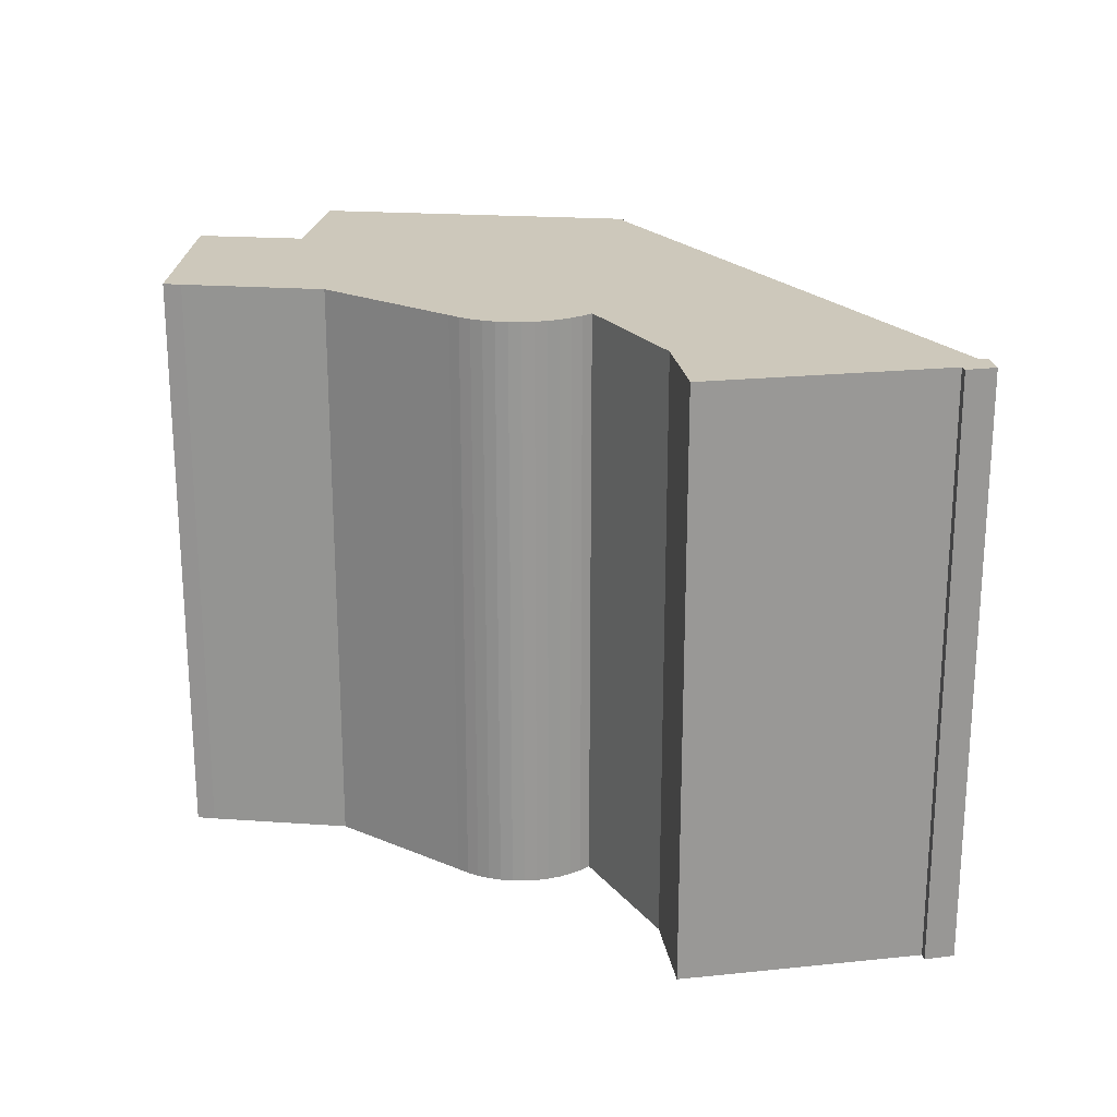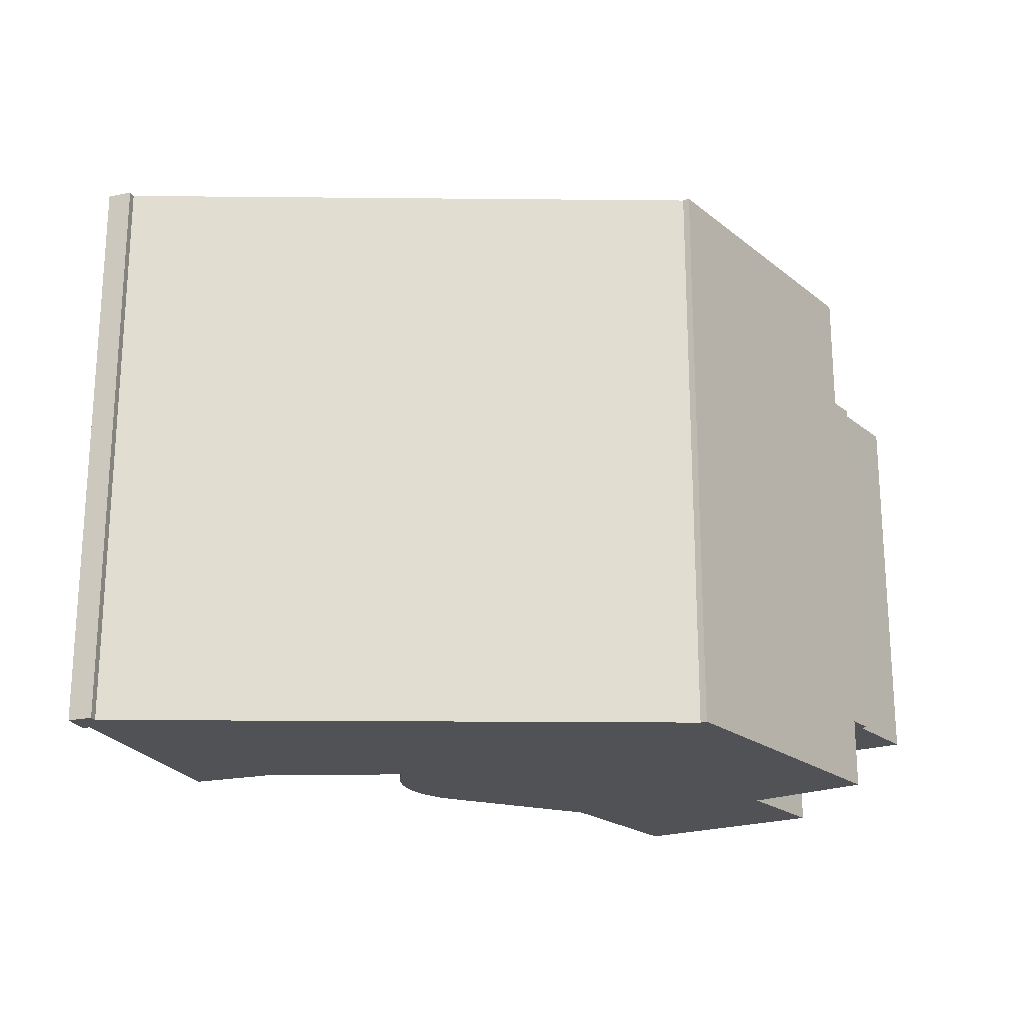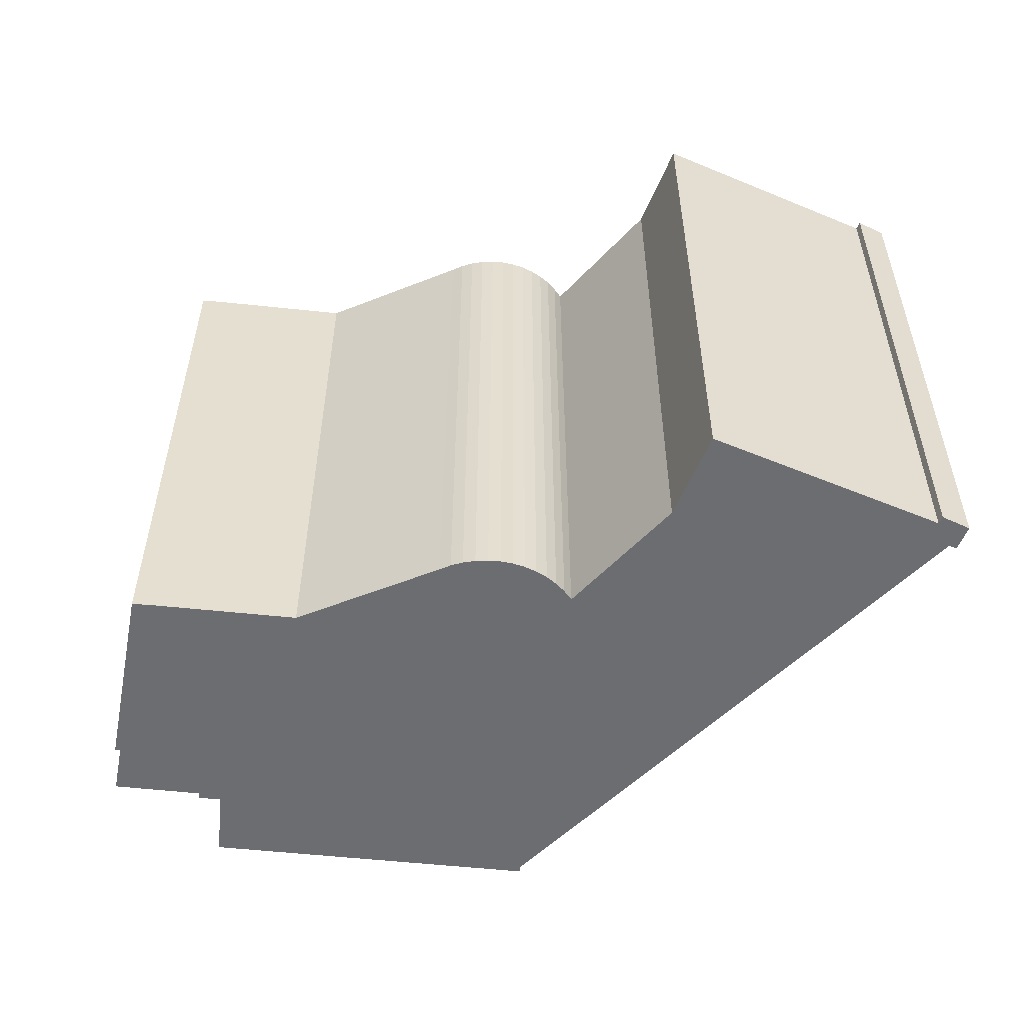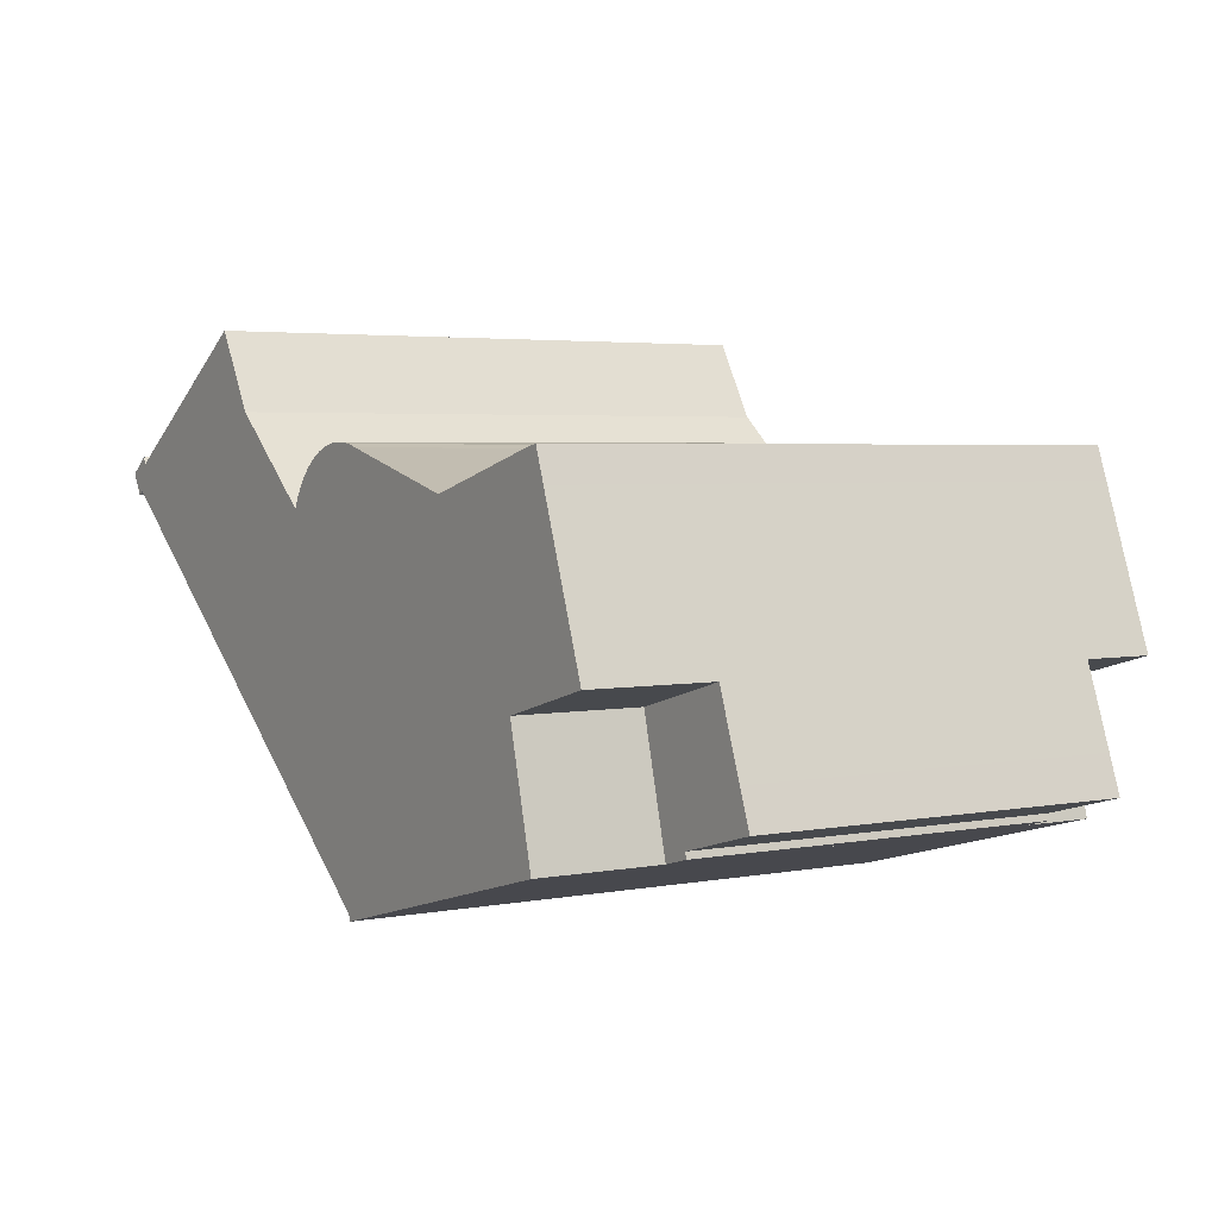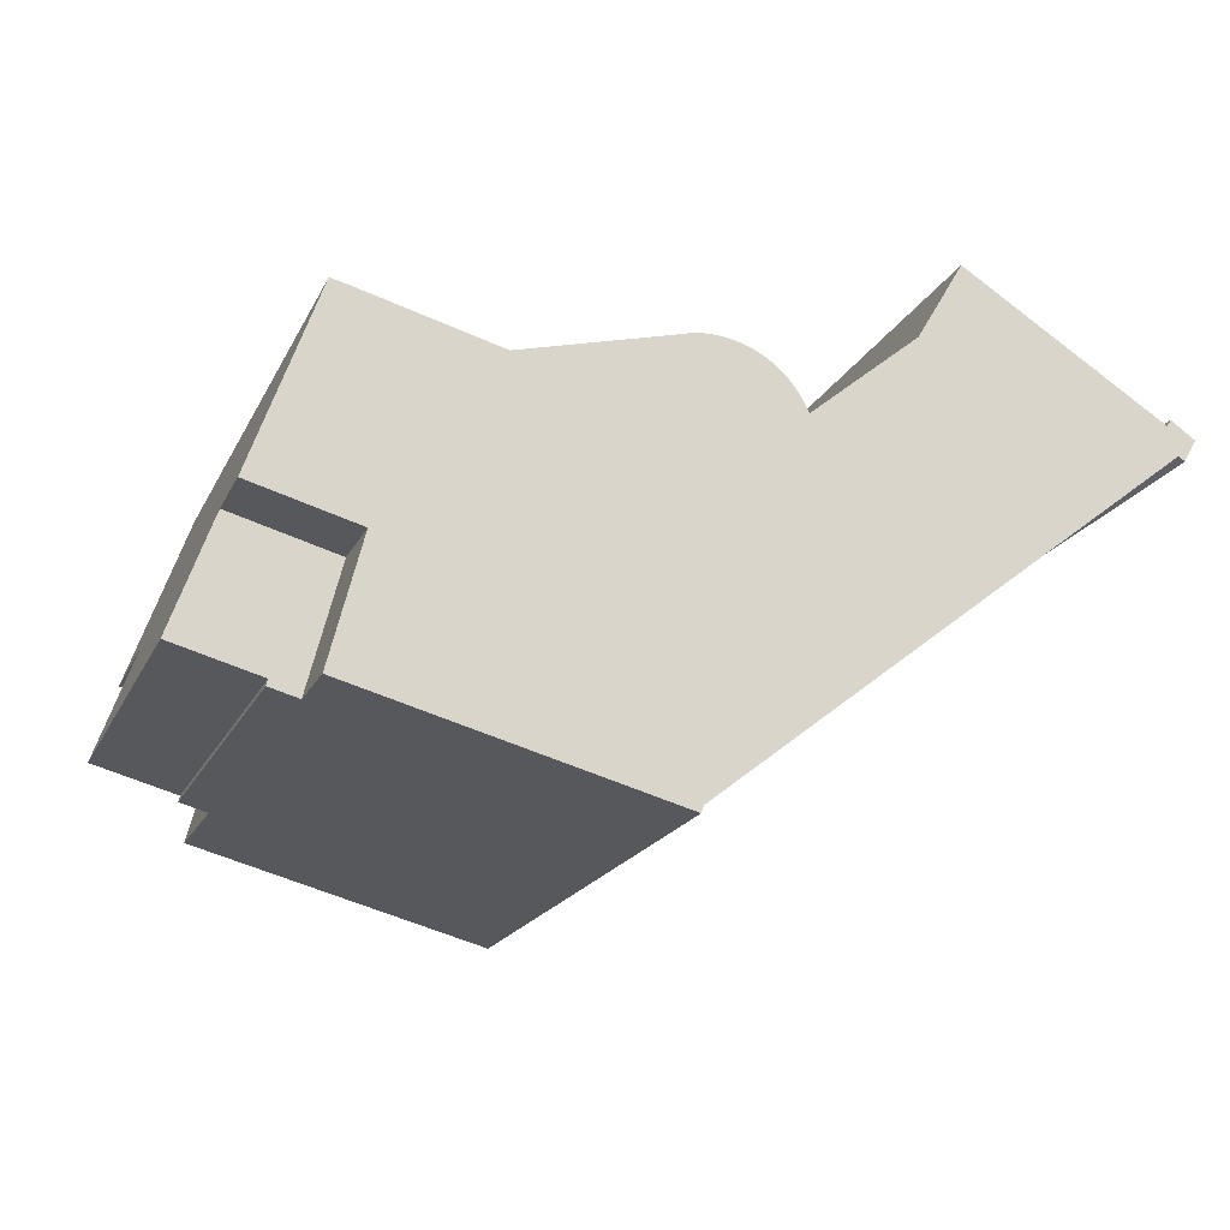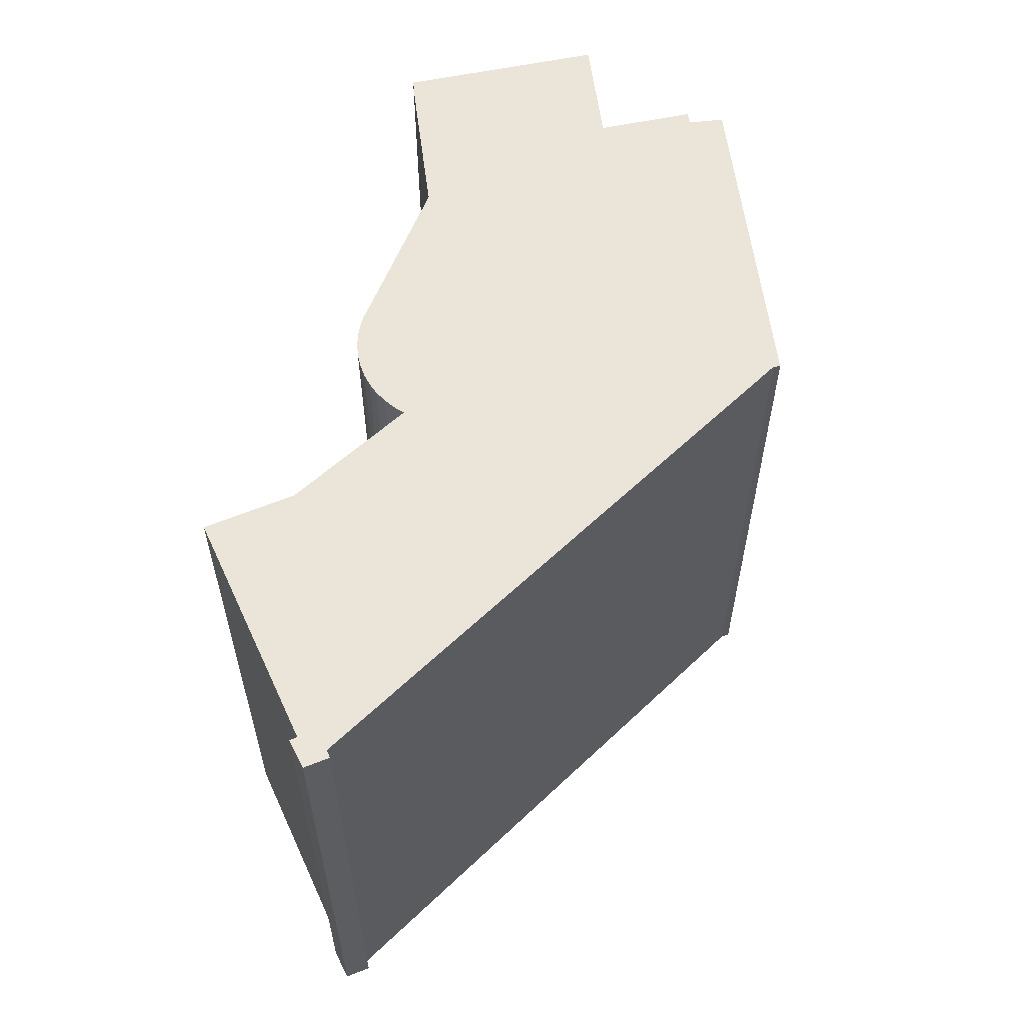
<metadata>
{"format":"obj","ext":"obj","renderer":"f3d","projection":"perspective","resolution":1024,"background":"white","views":[{"elev":21.8,"azim":22.0,"up":"+Y"},{"elev":-21.0,"azim":140.9,"up":"+Y"},{"elev":-54.0,"azim":8.5,"up":"+Y"},{"elev":3.6,"azim":-122.7,"up":"+Z"},{"elev":-18.9,"azim":-19.7,"up":"+Z"},{"elev":59.4,"azim":97.6,"up":"+Y"}]}
</metadata>
<code>
v  4.785 3.27 -1.309
v  0.0004456 20.86 -0.0006596
v  6.984e-05 3.27 -0.0001034
v  4.785 20.86 -1.309
v  3.342 3.27 -6.955
v  3.342 20.86 -6.956
v  2.012 20.86 -6.599
v  2.011 3.27 -6.598
v  2.089 20.86 -6.31
v  2.089 3.27 -6.309
v  1.265 20.86 -6.084
v  1.265 3.27 -6.084
v  -1.069 20.86 -5.449
v  -1.069 3.27 -5.448
v  -1.863 20.86 -5.233
v  -1.863 3.27 -5.232
v  -1.258 20.86 -3.534
v  -1.259 3.27 -3.534
v  2.466 26.58 6.918
v  0 0 0
v  2.465 -4.237e-16 6.919
v  0.0005677 26.58 -0.0008404
v  2.978 26.58 8.358
v  2.978 -5.118e-16 8.359
v  3.782 -5.004e-16 8.172
v  3.783 26.58 8.171
v  6.119 -4.62e-16 7.545
v  6.119 26.58 7.544
v  10.01 -3.981e-16 6.502
v  10.01 26.58 6.501
v  16.78 -5.045e-16 8.239
v  16.78 26.58 8.238
v  17.32 -5.136e-16 8.387
v  17.32 26.58 8.387
v  17.87 -5.184e-16 8.466
v  17.87 26.58 8.465
v  18.42 -5.189e-16 8.474
v  18.42 26.58 8.473
v  18.98 -5.151e-16 8.413
v  18.98 26.58 8.412
v  19.52 -5.071e-16 8.282
v  19.52 26.58 8.281
v  20.04 -4.95e-16 8.083
v  20.04 26.58 8.082
v  20.53 -4.789e-16 7.821
v  20.53 26.58 7.82
v  20.98 -4.591e-16 7.498
v  20.98 26.58 7.497
v  21.39 -4.361e-16 7.122
v  21.39 26.58 7.121
v  21.74 -4.1e-16 6.696
v  21.75 26.58 6.695
v  22.05 -3.814e-16 6.228
v  22.05 26.58 6.228
v  22.29 -3.506e-16 5.726
v  22.29 26.58 5.726
v  27.19 26.58 9.791
v  27.19 -5.996e-16 9.792
v  29.28 26.58 13.36
v  29.28 -8.18e-16 13.36
v  38.49 -4.614e-16 7.535
v  38.49 26.58 7.534
v  38.69 26.58 7.837
v  38.68 -4.799e-16 7.838
v  39.8 -4.323e-16 7.06
v  39.8 26.58 7.059
v  39.22 -3.704e-16 6.049
v  39.22 26.58 6.048
v  38.92 26.58 6.242
v  38.91 -3.823e-16 6.243
v  17.63 6.405e-16 -10.46
v  17.64 26.58 -10.46
v  17.54 6.59e-16 -10.76
v  17.54 26.58 -10.76
v  3.343 26.58 -6.956
v  3.342 4.259e-16 -6.955
v  4.785 26.58 -1.309
v  4.785 8.012e-17 -1.308
g defaultobject
f 1 2 3
f 2 1 4
f 5 4 1
f 4 5 6
f 7 5 8
f 5 7 6
f 9 8 10
f 8 9 7
f 11 10 12
f 10 11 9
f 13 12 14
f 12 13 11
f 15 14 16
f 14 15 13
f 17 16 18
f 16 17 15
f 2 18 3
f 18 2 17
f 19 20 21
f 20 19 22
f 23 21 24
f 21 23 19
f 25 23 24
f 23 25 26
f 27 26 25
f 26 27 28
f 29 28 27
f 28 29 30
f 31 30 29
f 30 31 32
f 33 32 31
f 32 33 34
f 35 34 33
f 34 35 36
f 37 36 35
f 36 37 38
f 39 38 37
f 38 39 40
f 41 40 39
f 40 41 42
f 43 42 41
f 42 43 44
f 45 44 43
f 44 45 46
f 47 46 45
f 46 47 48
f 49 48 47
f 48 49 50
f 51 50 49
f 50 51 52
f 53 52 51
f 52 53 54
f 55 54 53
f 54 55 56
f 57 55 58
f 55 57 56
f 59 58 60
f 58 59 57
f 61 59 60
f 59 61 62
f 63 61 64
f 61 63 62
f 65 63 64
f 63 65 66
f 67 66 65
f 66 67 68
f 69 67 70
f 67 69 68
f 71 69 70
f 69 71 72
f 73 72 71
f 72 73 74
f 75 73 76
f 73 75 74
f 77 76 78
f 76 77 75
f 22 78 20
f 78 22 77
f 73 78 76
f 78 73 27
f 27 73 29
f 29 73 31
f 31 73 33
f 33 73 71
f 33 71 55
f 55 71 70
f 33 55 35
f 35 55 37
f 37 55 39
f 39 55 41
f 41 55 43
f 43 55 45
f 45 55 47
f 47 55 49
f 49 55 51
f 51 55 53
f 55 70 58
f 58 70 60
f 60 70 61
f 61 70 64
f 64 70 65
f 65 70 67
f 78 21 20
f 21 78 24
f 24 78 25
f 25 78 27
f 3 5 1
f 5 3 18
f 5 18 10
f 10 18 12
f 12 18 14
f 14 18 16
f 8 5 10
f 4 17 2
f 17 4 6
f 17 6 9
f 17 9 11
f 17 11 13
f 17 13 15
f 9 6 7
f 75 77 74
f 19 74 77
f 23 74 19
f 26 74 23
f 28 74 26
f 30 74 28
f 72 74 30
f 32 72 30
f 56 72 32
f 69 72 56
f 34 56 32
f 36 56 34
f 38 56 36
f 40 56 38
f 42 56 40
f 44 56 42
f 46 56 44
f 48 56 46
f 50 56 48
f 52 56 50
f 54 56 52
f 57 69 56
f 59 69 57
f 62 69 59
f 68 69 62
f 63 68 62
f 66 68 63
f 77 22 19

</code>
